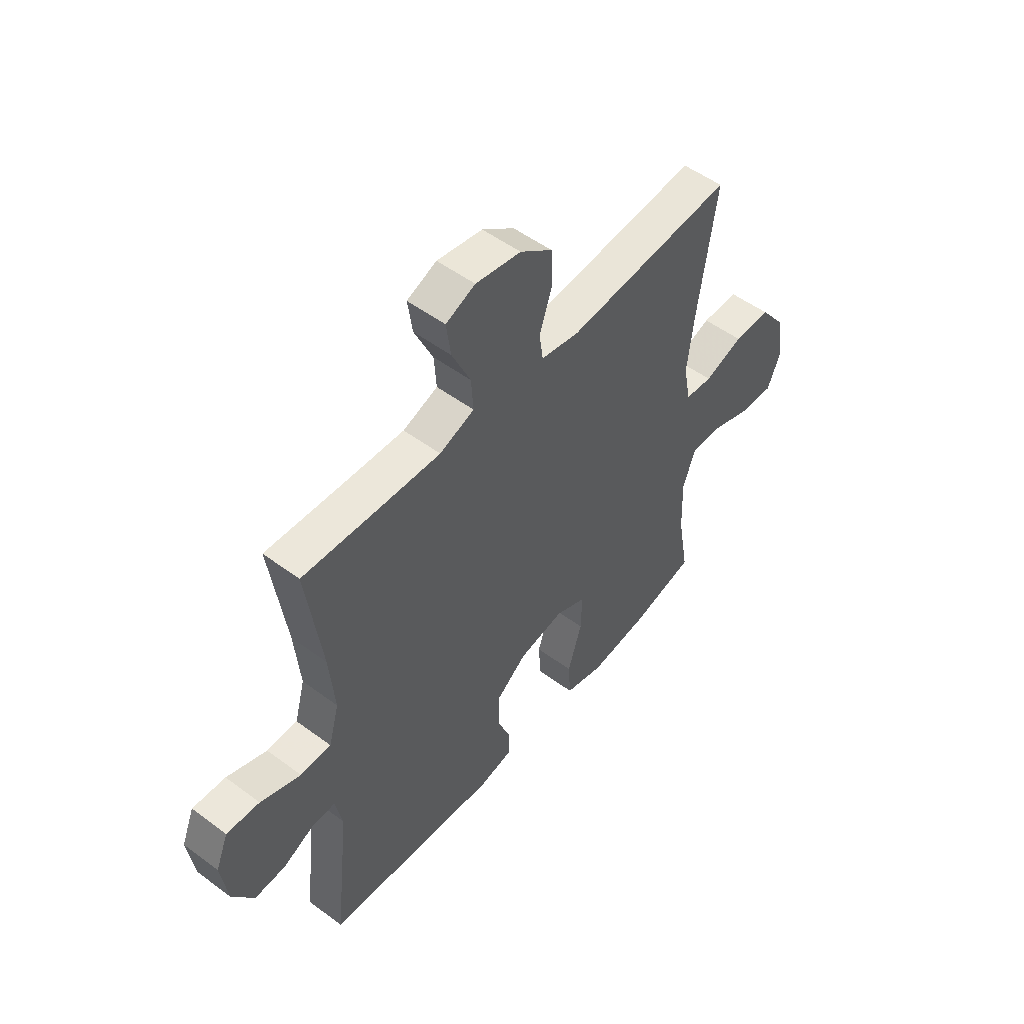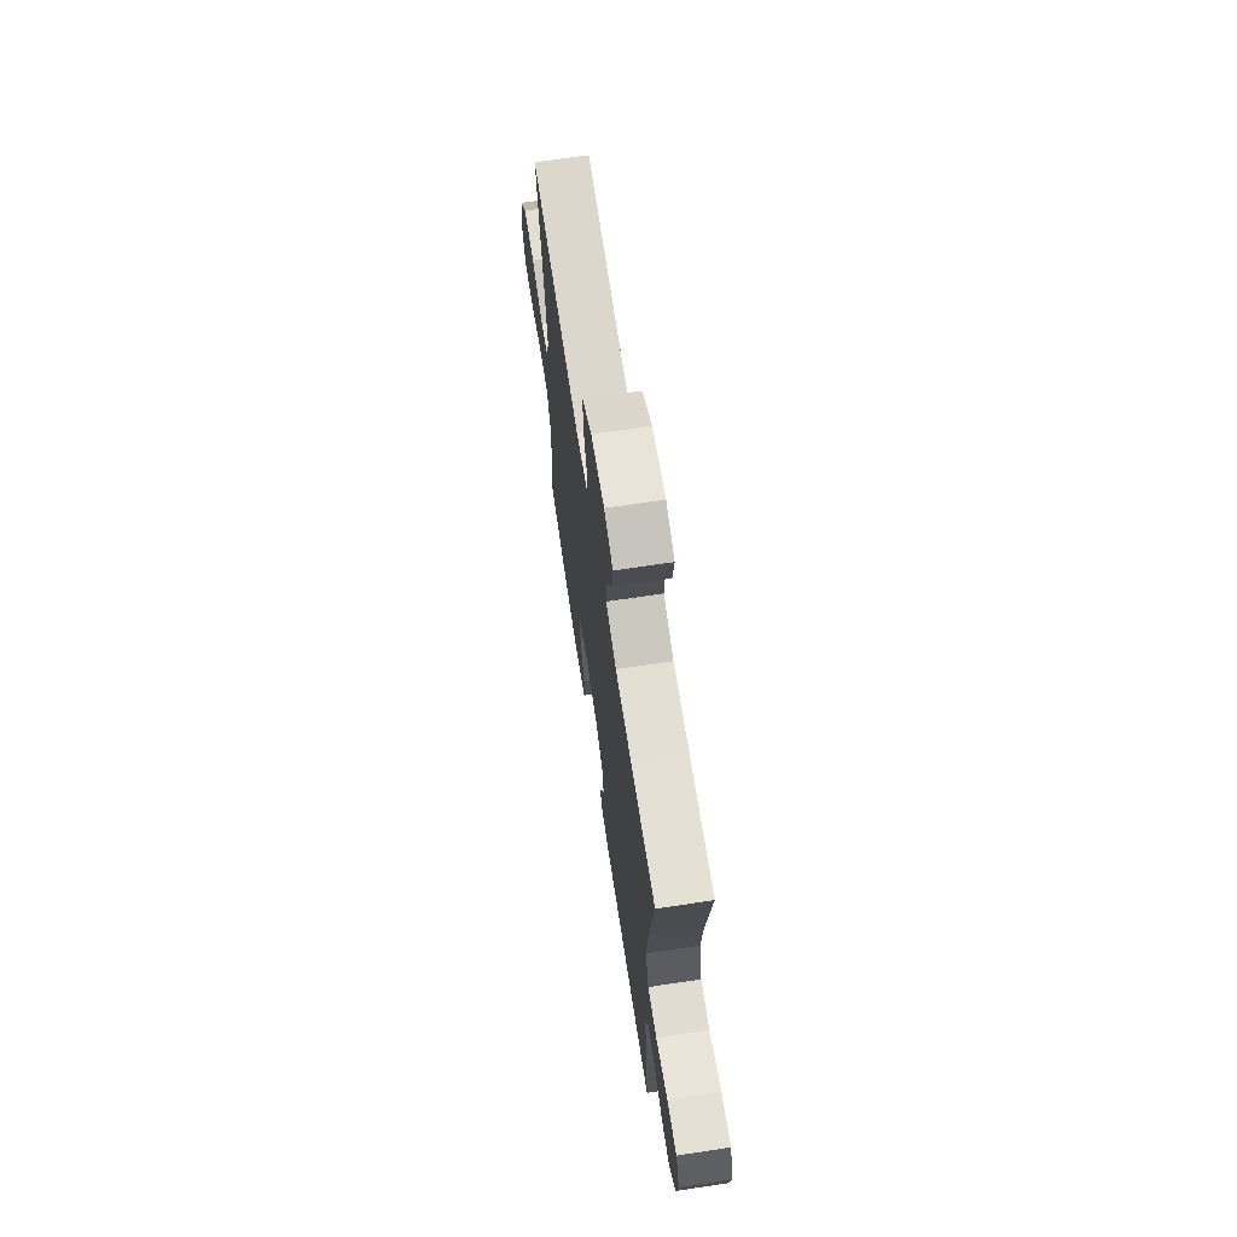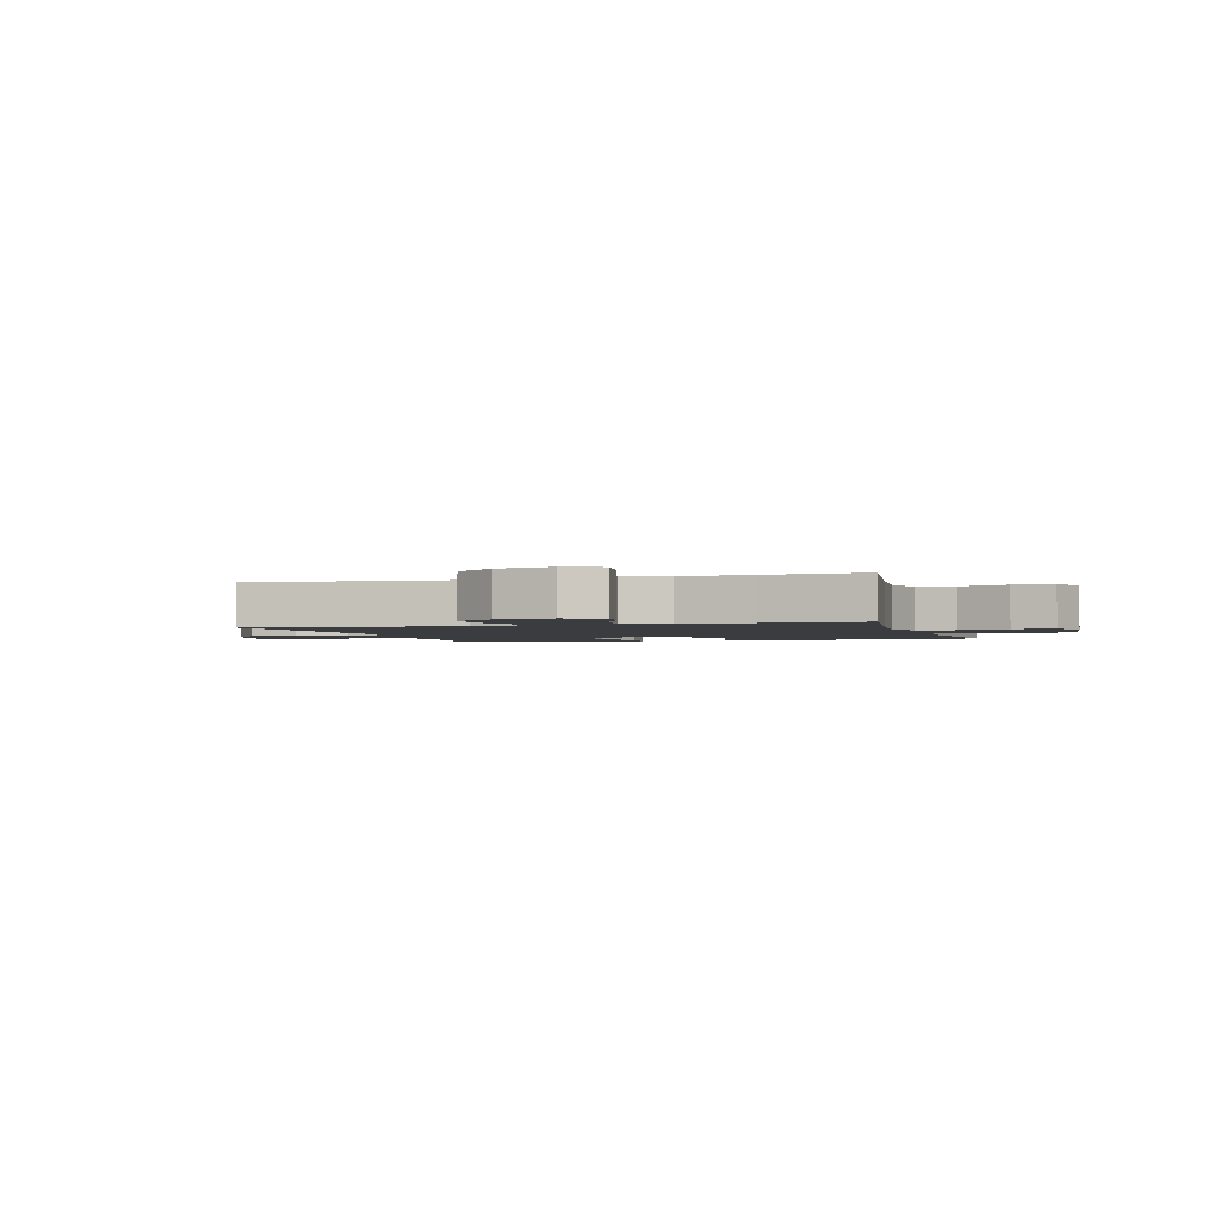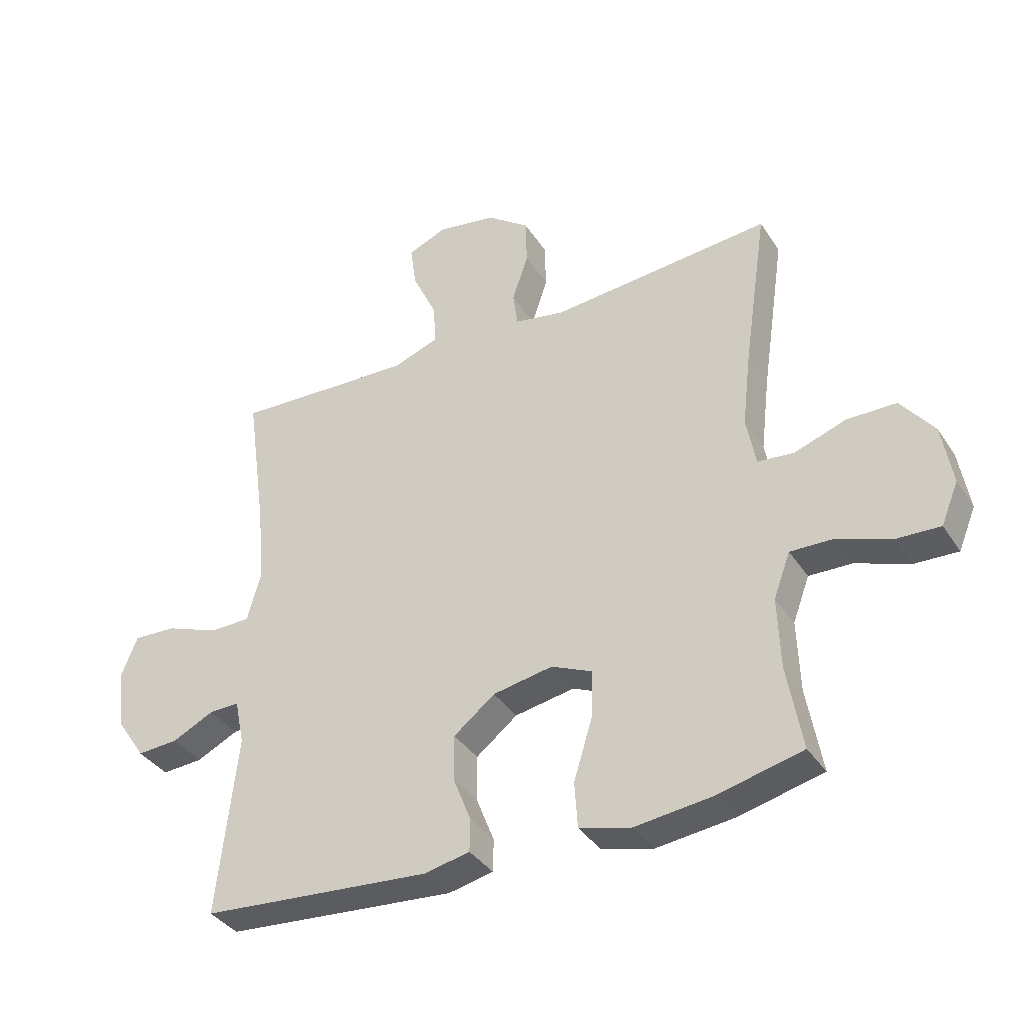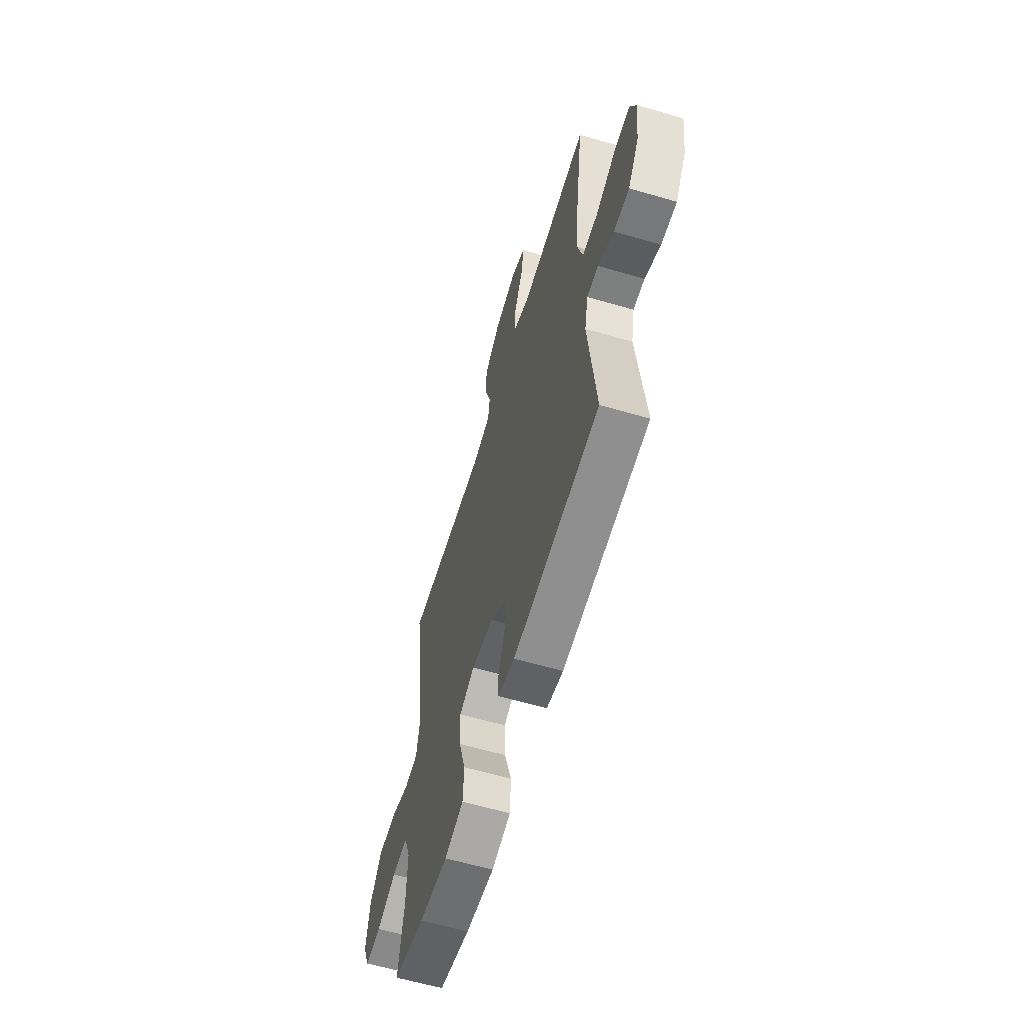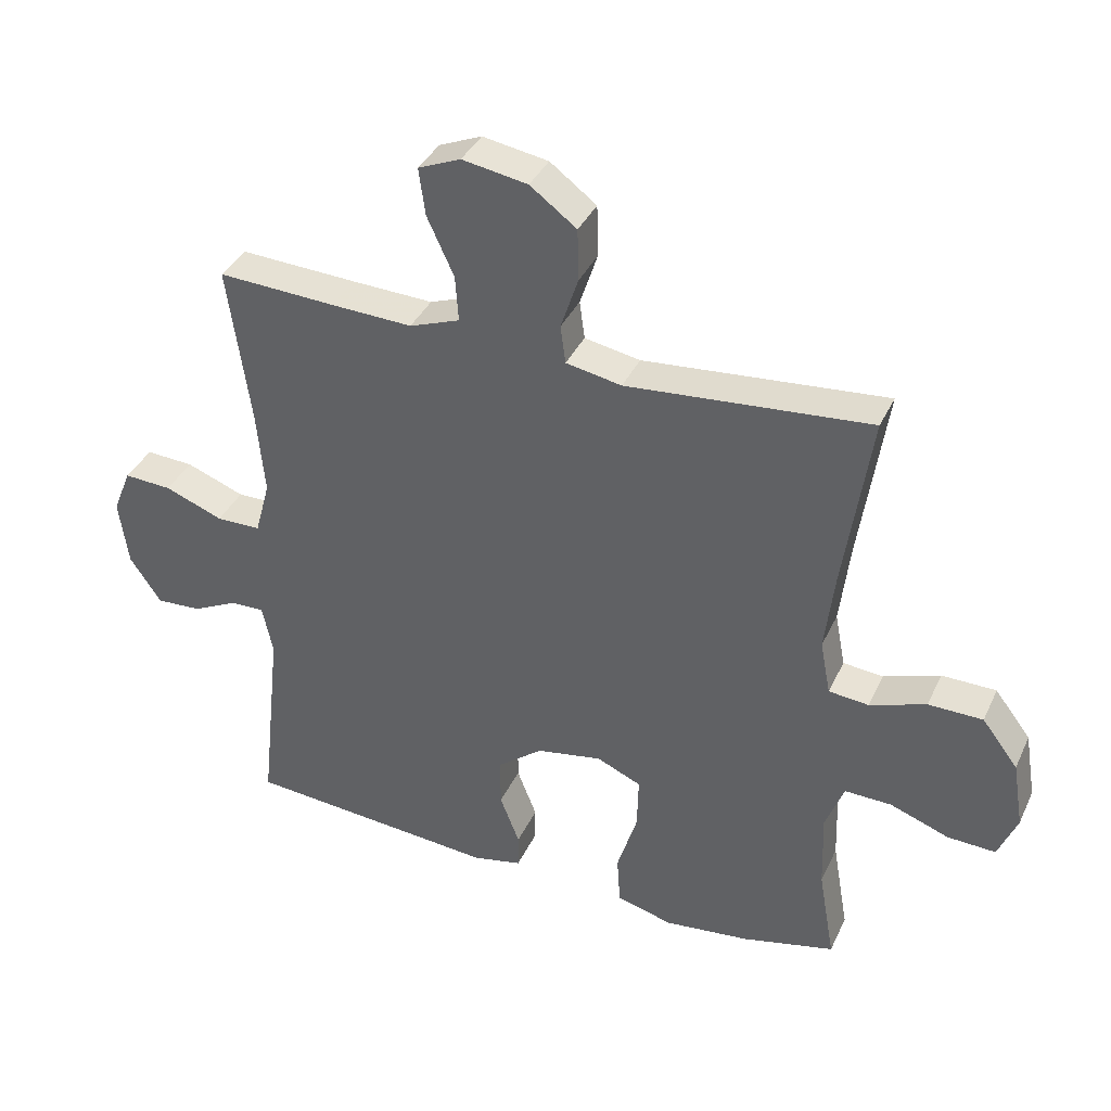
<metadata>
{"format":"obj","ext":"obj","renderer":"f3d","projection":"perspective","resolution":1024,"background":"white","views":[{"elev":51.9,"azim":128.8,"up":"+Z"},{"elev":68.5,"azim":81.4,"up":"+Z"},{"elev":-2.1,"azim":16.8,"up":"+Y"},{"elev":-37.0,"azim":-150.8,"up":"+Z"},{"elev":-60.7,"azim":73.4,"up":"+Z"},{"elev":37.4,"azim":-157.1,"up":"+Z"}]}
</metadata>
<code>
v -0.5 0.07 -0.5
v -0.475 0.07 -0.357
v -0.471 0.07 -0.238
v -0.499 0.07 -0.163
v -0.571 0.07 -0.165
v -0.661 0.07 -0.198
v -0.734 0.07 -0.201
v -0.763 0.07 -0.131
v -0.746 0.07 -0.029
v -0.691 0.07 0.043
v -0.608 0.07 0.044
v -0.522 0.07 0.014
v -0.461 0.07 0.02
v -0.445 0.07 0.103
v -0.46 0.07 0.23
v -0.5 0.07 0.5
v -0.129 0.07 0.468
v -0.044 0.07 0.484
v -0.036 0.07 0.542
v -0.063 0.07 0.623
v -0.061 0.07 0.702
v 0.01 0.07 0.755
v 0.11 0.07 0.772
v 0.175 0.07 0.745
v 0.165 0.07 0.673
v 0.124 0.07 0.584
v 0.119 0.07 0.514
v 0.196 0.07 0.486
v 0.32 0.07 0.491
v 0.5 0.07 0.5
v 0.466 0.07 0.258
v 0.454 0.07 0.128
v 0.477 0.07 0.044
v 0.545 0.07 0.043
v 0.634 0.07 0.077
v 0.707 0.07 0.081
v 0.735 0.07 0.012
v 0.721 0.07 -0.09
v 0.673 0.07 -0.161
v 0.604 0.07 -0.157
v 0.534 0.07 -0.123
v 0.483 0.07 -0.122
v 0.467 0.07 -0.198
v 0.5 0.07 -0.5
v 0.113 0.07 -0.532
v 0.038 0.07 -0.516
v 0.037 0.07 -0.462
v 0.067 0.07 -0.385
v 0.067 0.07 -0.309
v -0.002 0.07 -0.255
v -0.102 0.07 -0.237
v -0.17 0.07 -0.267
v -0.168 0.07 -0.348
v -0.137 0.07 -0.449
v -0.142 0.07 -0.526
v -0.228 0.07 -0.549
v -0.358 0.07 -0.534
v -0.5 0 -0.5
v -0.475 0 -0.357
v -0.471 0 -0.238
v -0.499 0 -0.163
v -0.571 0 -0.165
v -0.661 0 -0.198
v -0.734 0 -0.201
v -0.763 0 -0.131
v -0.746 0 -0.029
v -0.691 0 0.043
v -0.608 0 0.044
v -0.522 0 0.014
v -0.461 0 0.02
v -0.445 0 0.103
v -0.46 0 0.23
v -0.5 0 0.5
v -0.129 0 0.468
v -0.044 0 0.484
v -0.036 0 0.542
v -0.063 0 0.623
v -0.061 0 0.702
v 0.01 0 0.755
v 0.11 0 0.772
v 0.175 0 0.745
v 0.165 0 0.673
v 0.124 0 0.584
v 0.119 0 0.514
v 0.196 0 0.486
v 0.32 0 0.491
v 0.5 0 0.5
v 0.466 0 0.258
v 0.454 0 0.128
v 0.477 0 0.044
v 0.545 0 0.043
v 0.634 0 0.077
v 0.707 0 0.081
v 0.735 0 0.012
v 0.721 0 -0.09
v 0.673 0 -0.161
v 0.604 0 -0.157
v 0.534 0 -0.123
v 0.483 0 -0.122
v 0.467 0 -0.198
v 0.5 0 -0.5
v 0.113 0 -0.532
v 0.038 0 -0.516
v 0.037 0 -0.462
v 0.067 0 -0.385
v 0.067 0 -0.309
v -0.002 0 -0.255
v -0.102 0 -0.237
v -0.17 0 -0.267
v -0.168 0 -0.348
v -0.137 0 -0.449
v -0.142 0 -0.526
v -0.228 0 -0.549
v -0.358 0 -0.534
f 56 57 1 2
f 53 54 55 56
f 52 53 56 2
f 51 52 2 3
f 45 46 47 48
f 43 44 45 48
f 42 43 48 49
f 38 39 40 41
f 38 41 42
f 37 38 42
f 34 35 36 37
f 33 34 37 42
f 32 33 42 49
f 29 30 31
f 28 29 31 32
f 27 28 32 49
f 23 24 25 26
f 23 26 27
f 19 20 21 22
f 18 19 22 23
f 15 16 17
f 14 15 17 18
f 13 14 18
f 9 10 11 12
f 9 12 13
f 8 9 13
f 5 6 7 8
f 4 5 8 13
f 51 3 4 13
f 50 51 13 18
f 27 49 50
f 18 23 27 50
f 59 58 114 113
f 113 112 111 110
f 59 113 110 109
f 60 59 109 108
f 105 104 103 102
f 105 102 101 100
f 106 105 100 99
f 98 97 96 95
f 99 98 95
f 99 95 94
f 94 93 92 91
f 99 94 91 90
f 106 99 90 89
f 88 87 86
f 89 88 86 85
f 106 89 85 84
f 83 82 81 80
f 84 83 80
f 79 78 77 76
f 80 79 76 75
f 74 73 72
f 75 74 72 71
f 75 71 70
f 69 68 67 66
f 70 69 66
f 70 66 65
f 65 64 63 62
f 70 65 62 61
f 70 61 60 108
f 75 70 108 107
f 107 106 84
f 107 84 80 75
f 1 58 59 2
f 2 59 60 3
f 3 60 61 4
f 4 61 62 5
f 5 62 63 6
f 6 63 64 7
f 7 64 65 8
f 8 65 66 9
f 9 66 67 10
f 10 67 68 11
f 11 68 69 12
f 12 69 70 13
f 13 70 71 14
f 14 71 72 15
f 15 72 73 16
f 16 73 74 17
f 17 74 75 18
f 18 75 76 19
f 19 76 77 20
f 20 77 78 21
f 21 78 79 22
f 22 79 80 23
f 23 80 81 24
f 24 81 82 25
f 25 82 83 26
f 26 83 84 27
f 27 84 85 28
f 28 85 86 29
f 29 86 87 30
f 30 87 88 31
f 31 88 89 32
f 32 89 90 33
f 33 90 91 34
f 34 91 92 35
f 35 92 93 36
f 36 93 94 37
f 37 94 95 38
f 38 95 96 39
f 39 96 97 40
f 40 97 98 41
f 41 98 99 42
f 42 99 100 43
f 43 100 101 44
f 44 101 102 45
f 45 102 103 46
f 46 103 104 47
f 47 104 105 48
f 48 105 106 49
f 49 106 107 50
f 50 107 108 51
f 51 108 109 52
f 52 109 110 53
f 53 110 111 54
f 54 111 112 55
f 55 112 113 56
f 56 113 114 57
f 57 114 58 1

</code>
